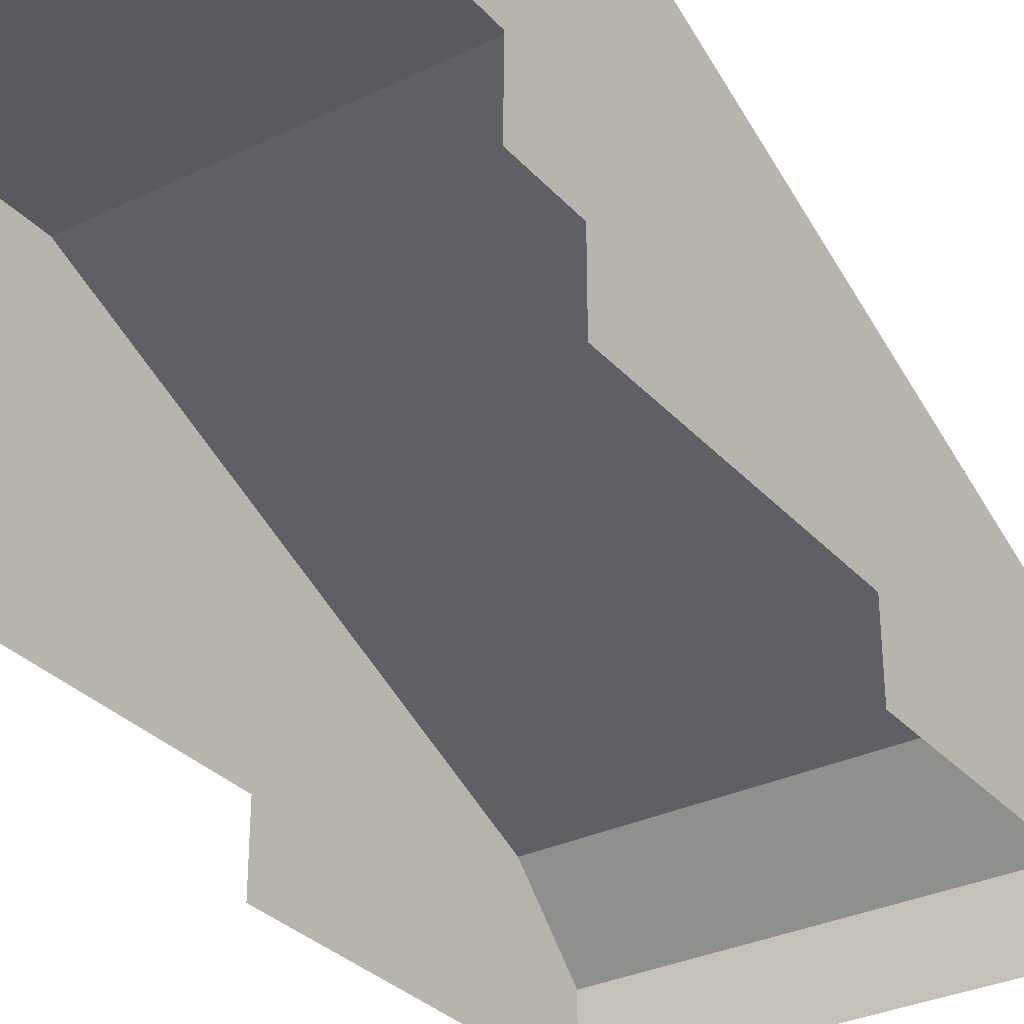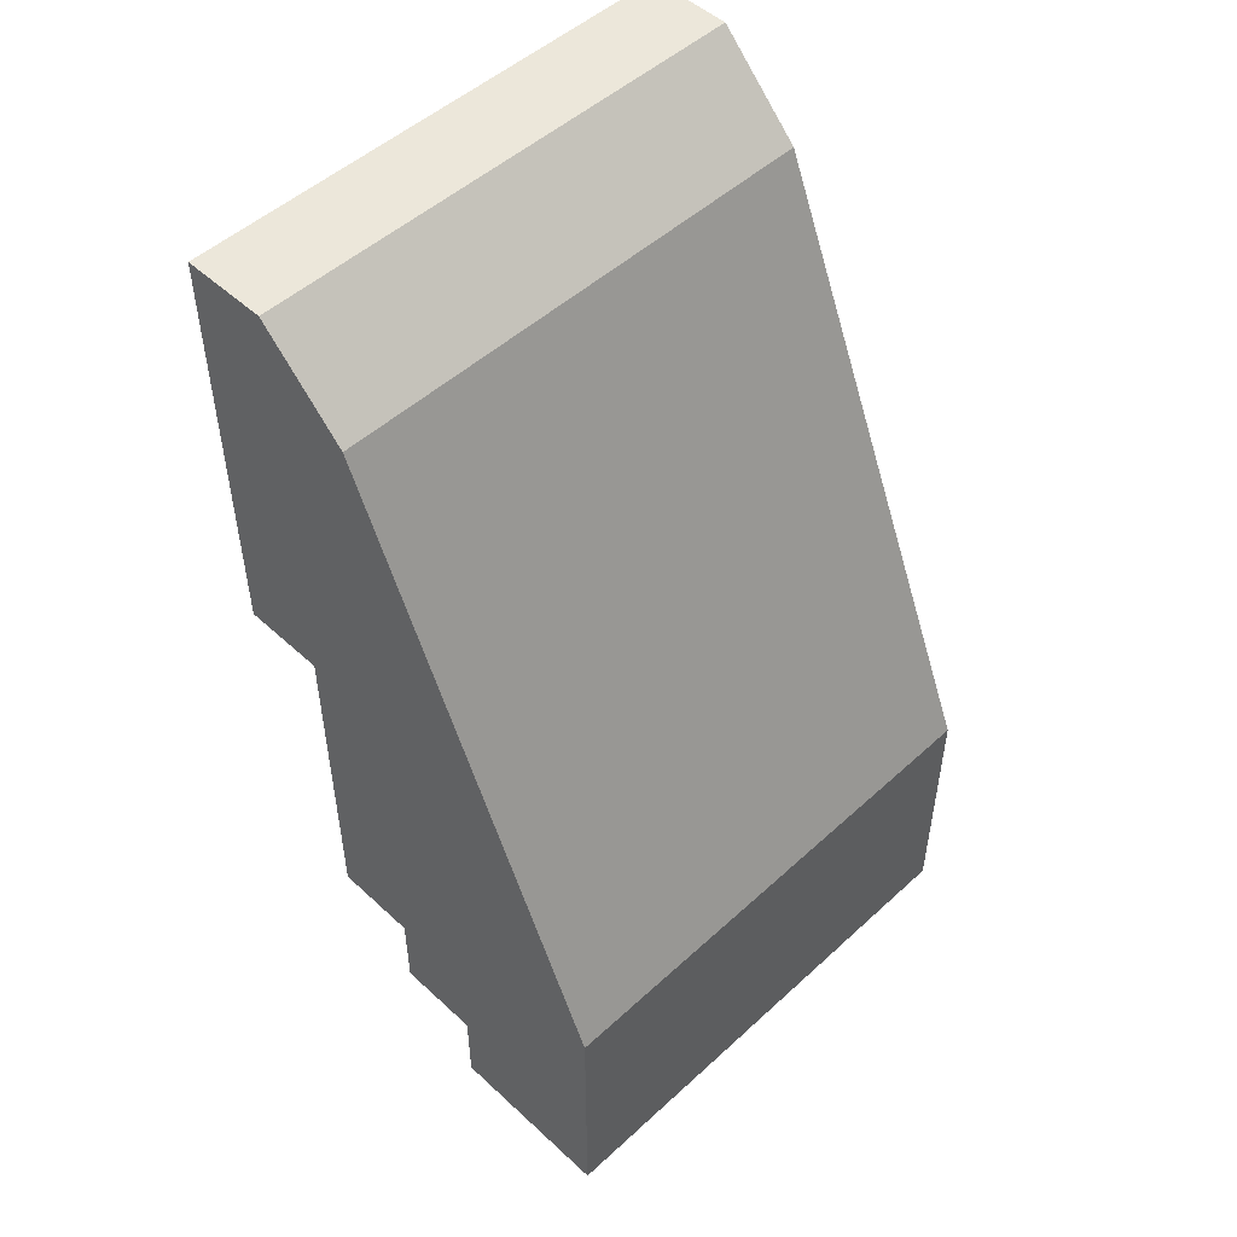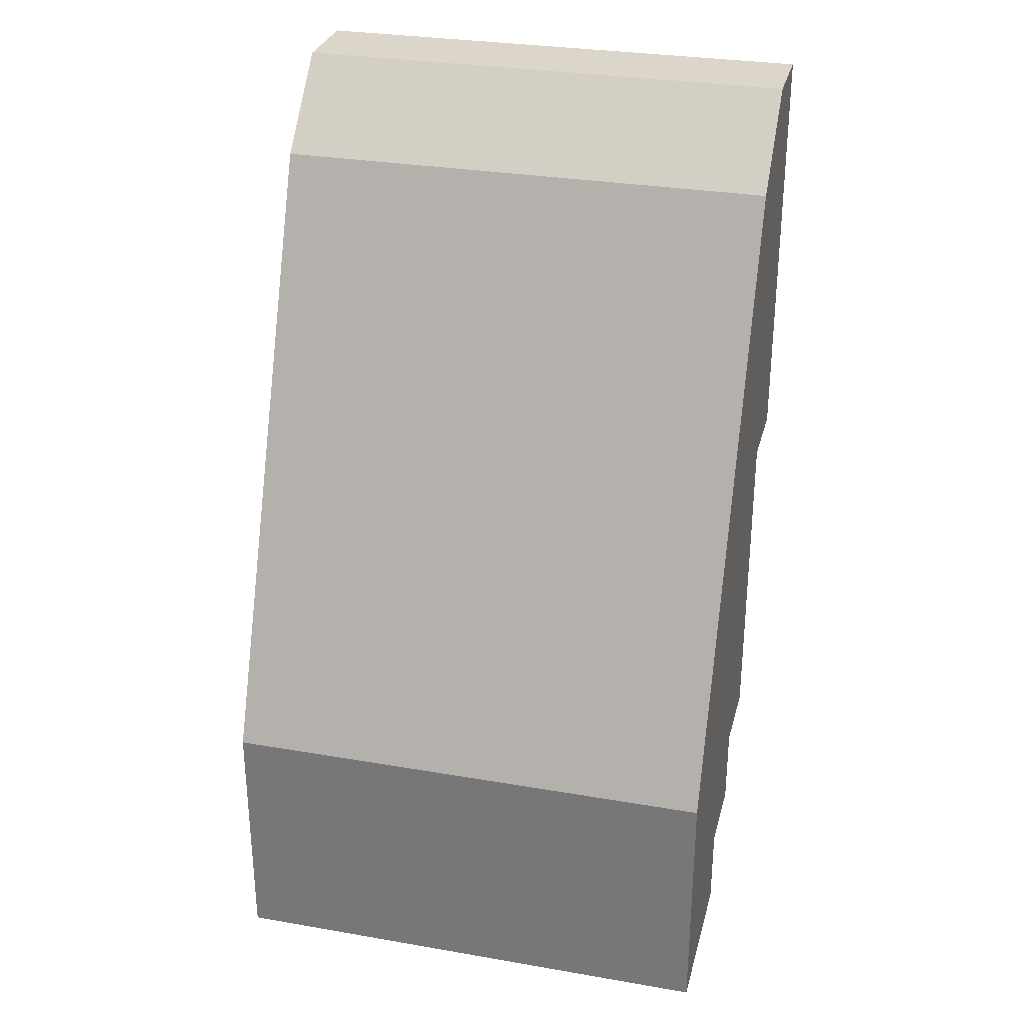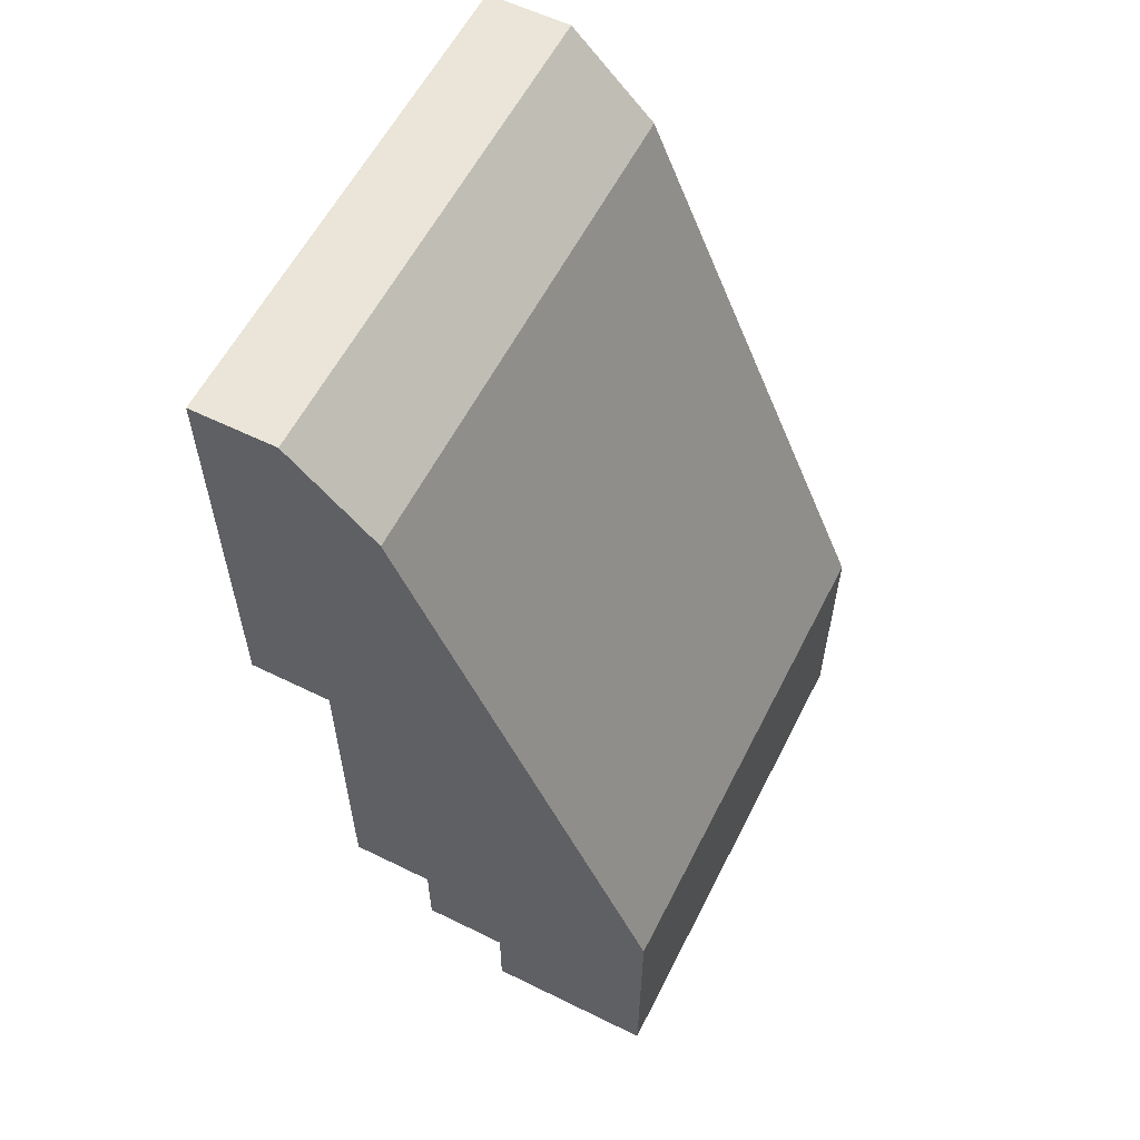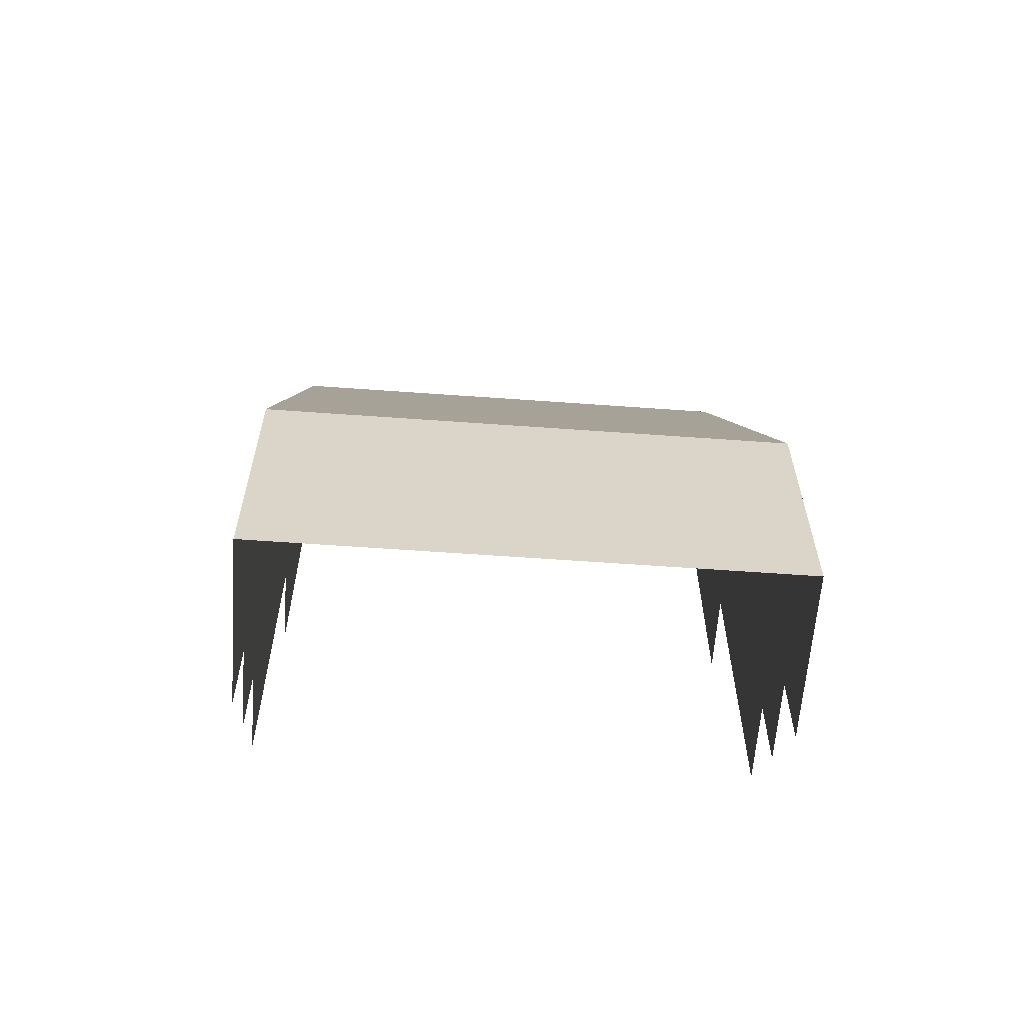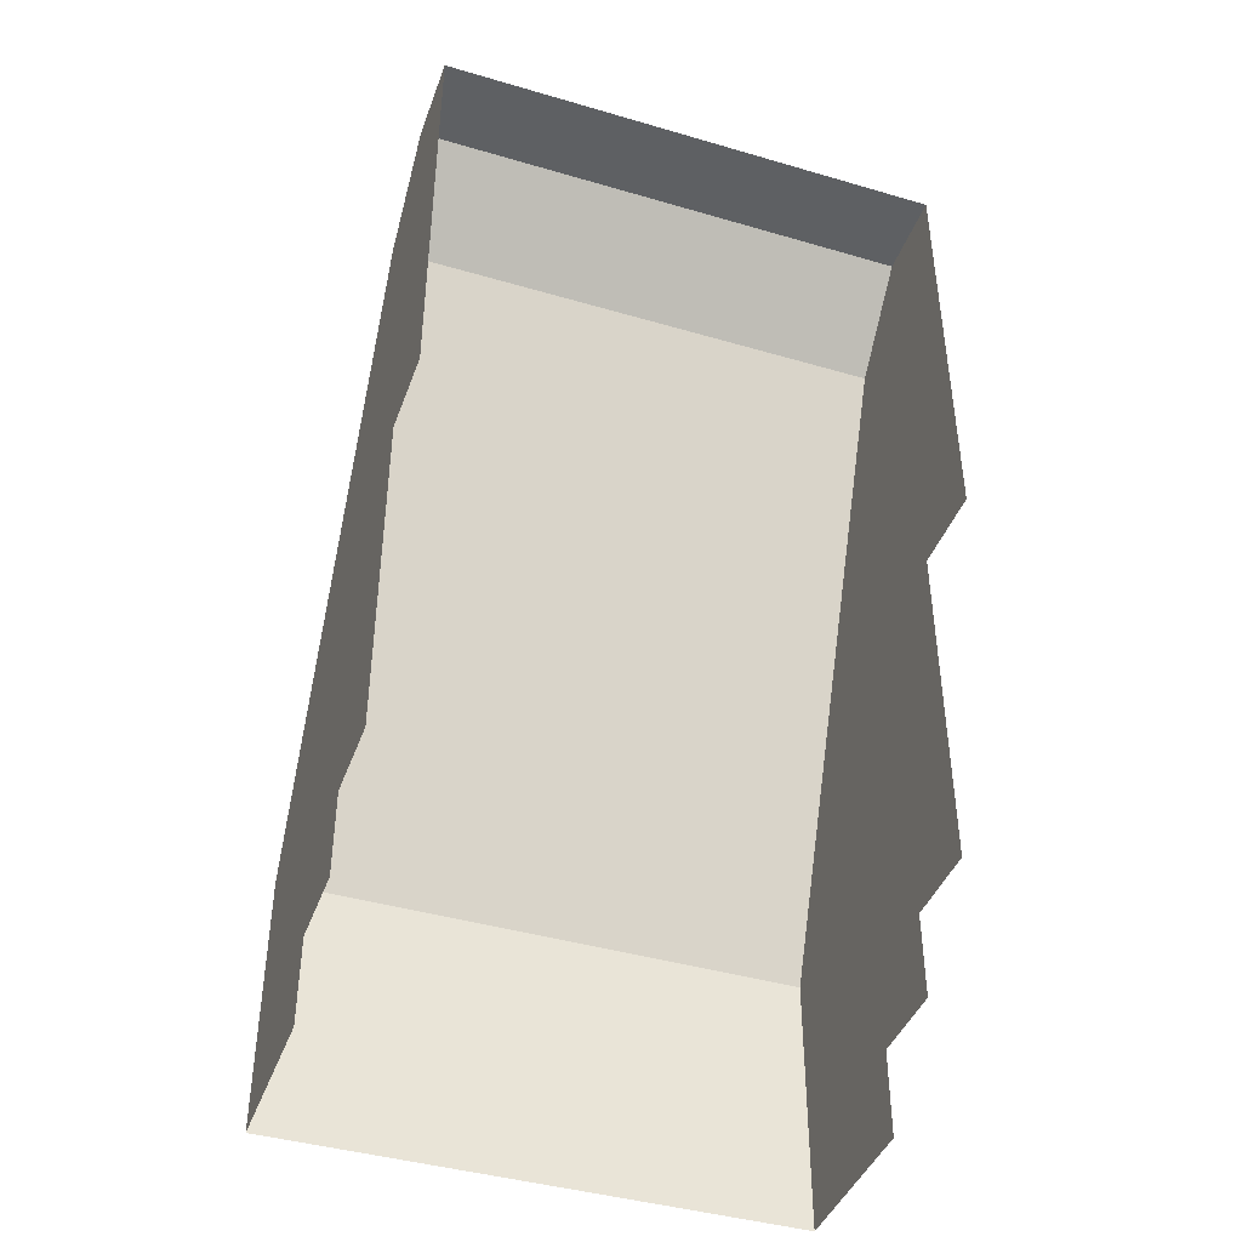
<metadata>
{"format":"obj","ext":"obj","renderer":"f3d","projection":"perspective","resolution":1024,"background":"white","views":[{"elev":-31.7,"azim":-145.7,"up":"+Y"},{"elev":50.6,"azim":135.1,"up":"+Z"},{"elev":30.1,"azim":-165.9,"up":"+Z"},{"elev":58.9,"azim":116.8,"up":"+Z"},{"elev":-61.2,"azim":175.8,"up":"+Z"},{"elev":-42.3,"azim":-19.3,"up":"+Z"}]}
</metadata>
<code>
o RP
v 0.3 -0.1 0
v 0.3 -0.1 -0.4
v 0.3 0 -0.4
v 0.3 0.1 -0.4999
v 0.3 0.3 -0.3
v 0.3 0.1 -0.6
v 0.3 0.3 -0.6
v 0.3 -0.1 0.4999
v 0.3 -0.2 0.4999
v 0.3 -0.2 0
v 0.3 0 0.4
v 0.3 0 -0.4999
v -0.3 0 0.4
v -0.3 -0.1 0
v -0.3 -0.2 0
v -0.3 0.1 -0.4999
v -0.3 0.3 -0.3
v -0.3 0.3 -0.6
v -0.3 0.1 -0.6
v -0.3 0 -0.4999
v -0.3 0 -0.4
v -0.3 -0.1 -0.4
v -0.3 -0.2 0.4999
v -0.3 -0.1 0.4999
v -0.3 -0.2 0.4999
v 0.3 -0.2 0.4999
v 0.3 -0.1 0.4999
v -0.3 -0.1 0.4999
v 0.3 0 0.4
v -0.3 0 0.4
v -0.3 -0.1 0.4999
v 0.3 -0.1 0.4999
v -0.3 0 0.4
v 0.3 0 0.4
v 0.3 0.3 -0.3
v -0.3 0.3 -0.3
v -0.3 0.3 -0.3
v 0.3 0.3 -0.3
v 0.3 0.3 -0.6
v -0.3 0.3 -0.6
v -0.3 0.1 -0.6
v -0.3 0.1 -0.4999
v -0.3 0 -0.4999
v -0.3 0 -0.4
v -0.3 -0.1 -0.4
v -0.3 -0.1 0
v -0.3 -0.2 0
v -0.3 -0.2 0.4999
f 1 2 3
f 4 5 3
f 4 6 7
f 8 9 10
f 11 8 10
f 3 5 1
f 10 1 11
f 5 11 1
f 7 5 4
f 3 12 4
f 13 14 15
f 16 17 18
f 18 19 16
f 16 20 21
f 21 17 16
f 14 13 17
f 21 22 14
f 15 23 24
f 14 17 21
f 15 24 13
f 25 26 27
f 27 28 25
f 29 30 31
f 31 32 29
f 33 34 35
f 35 36 33
f 37 38 39
f 39 40 37

</code>
